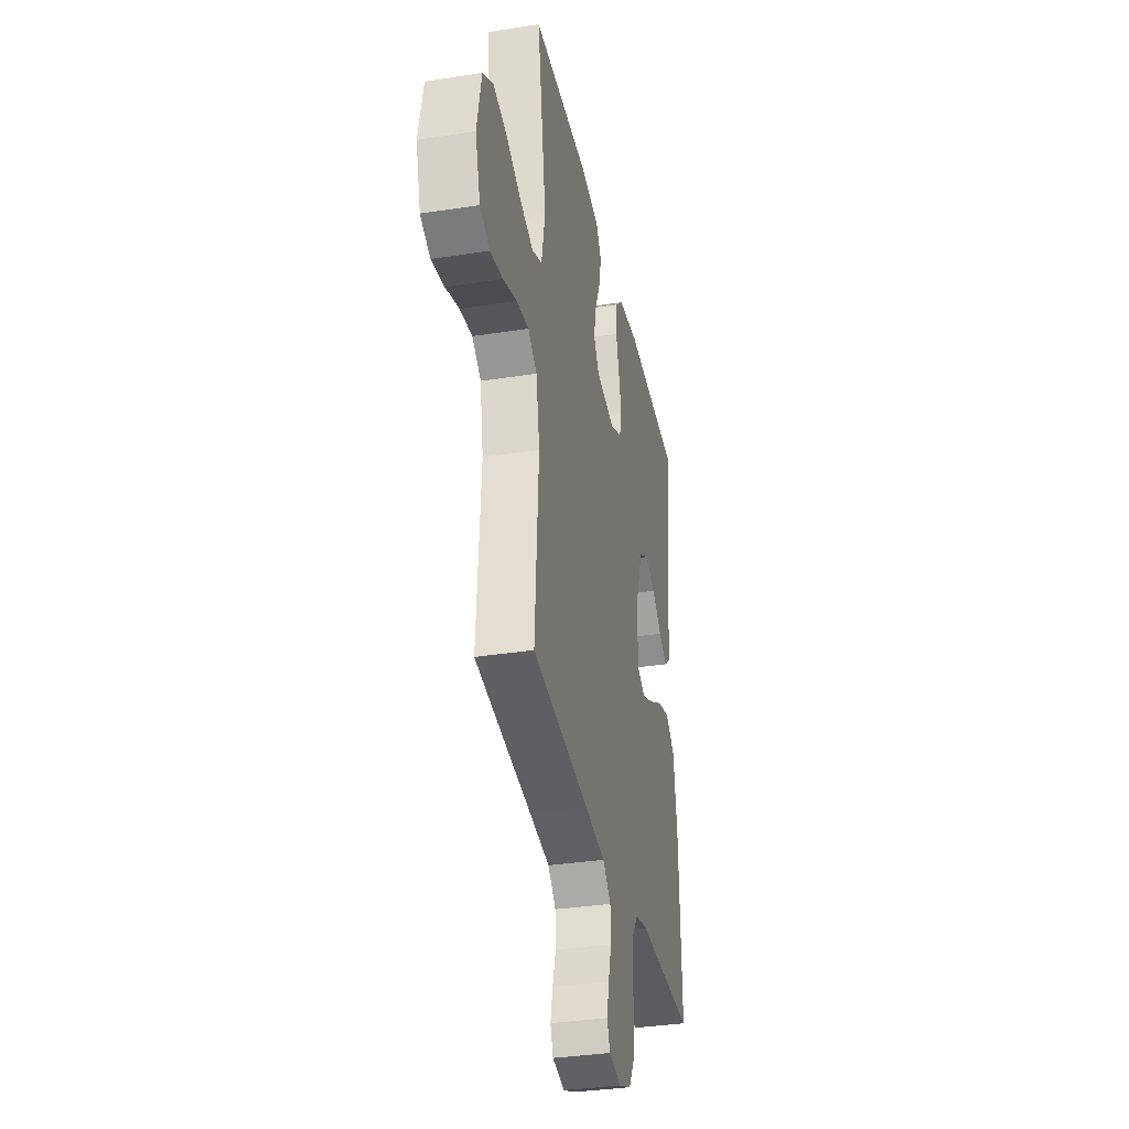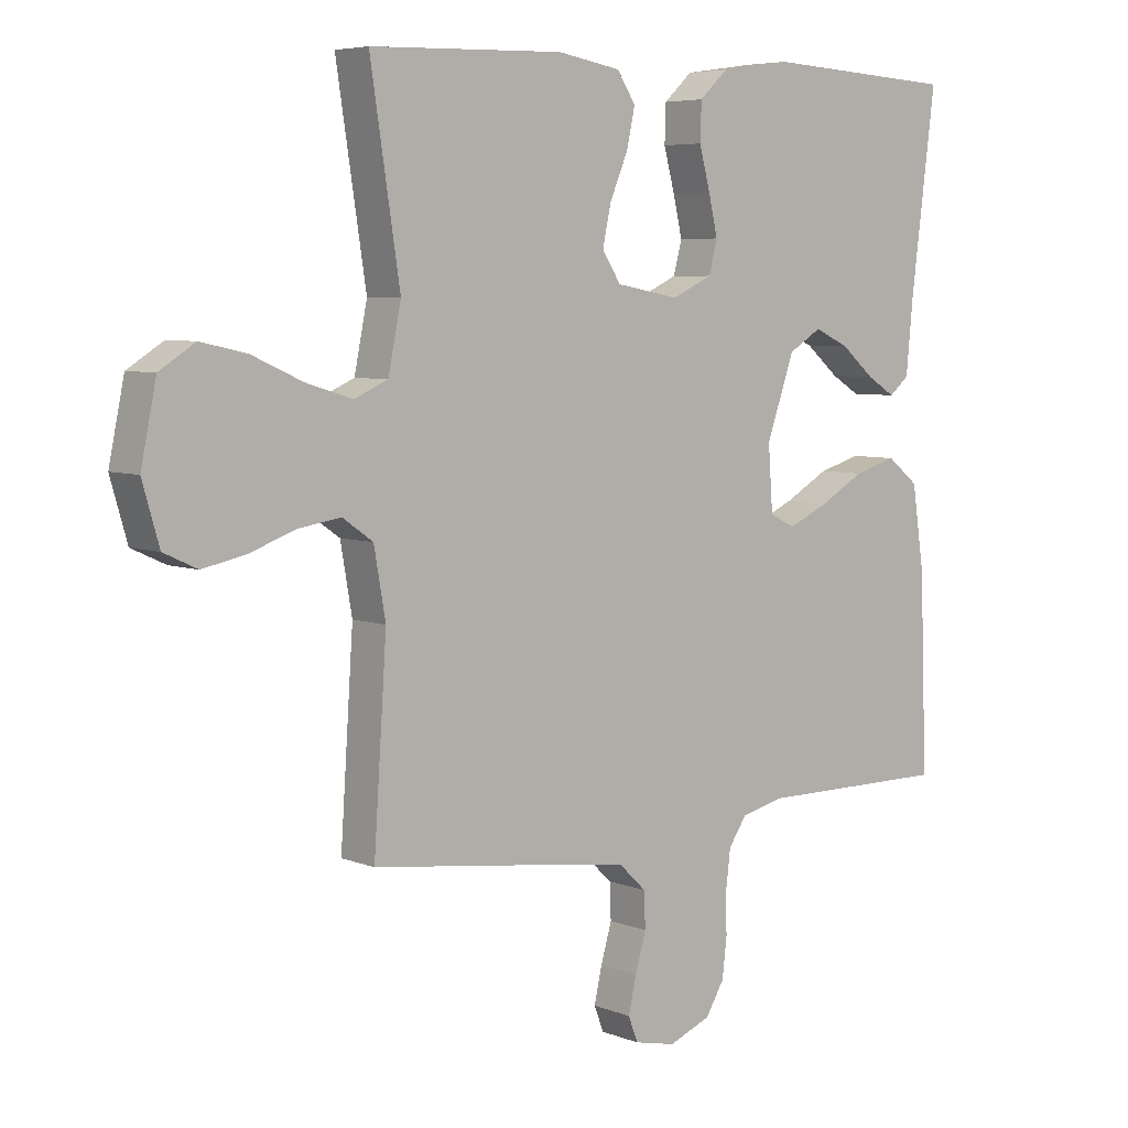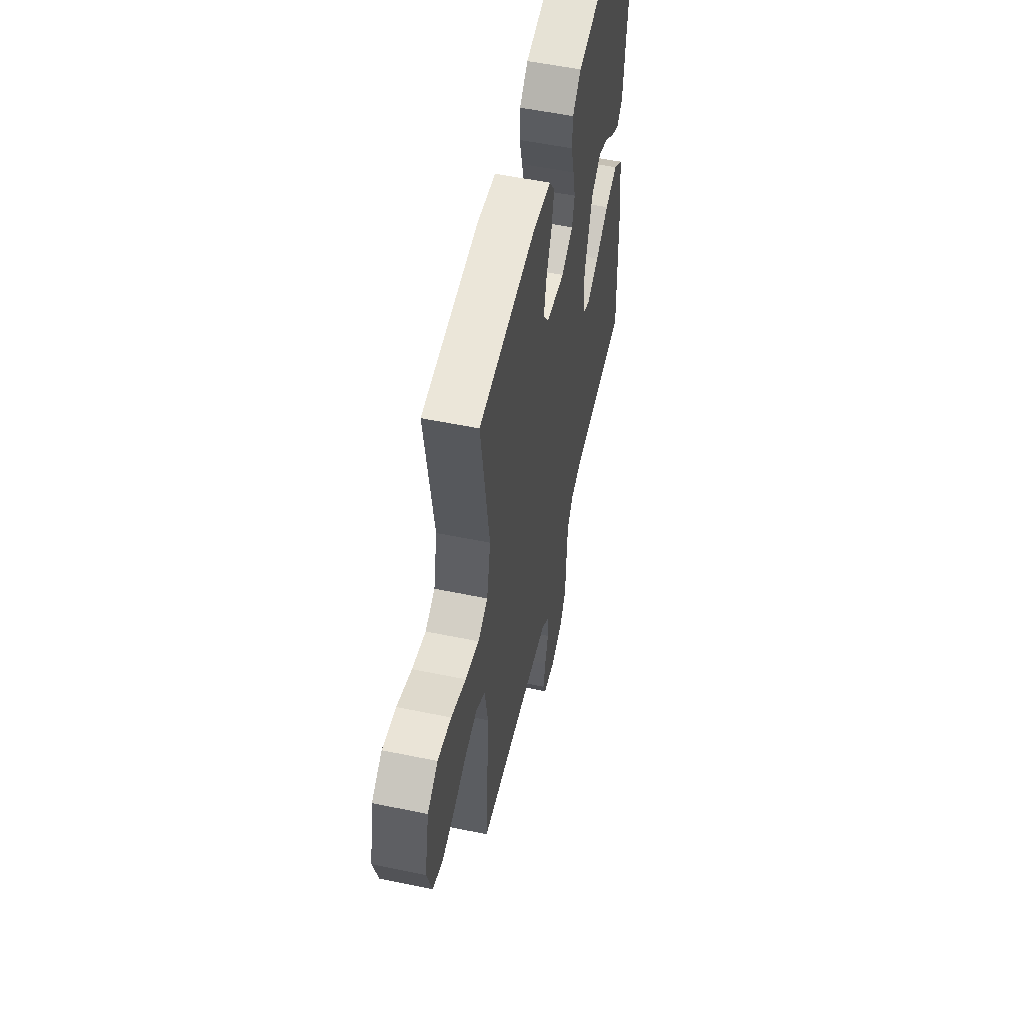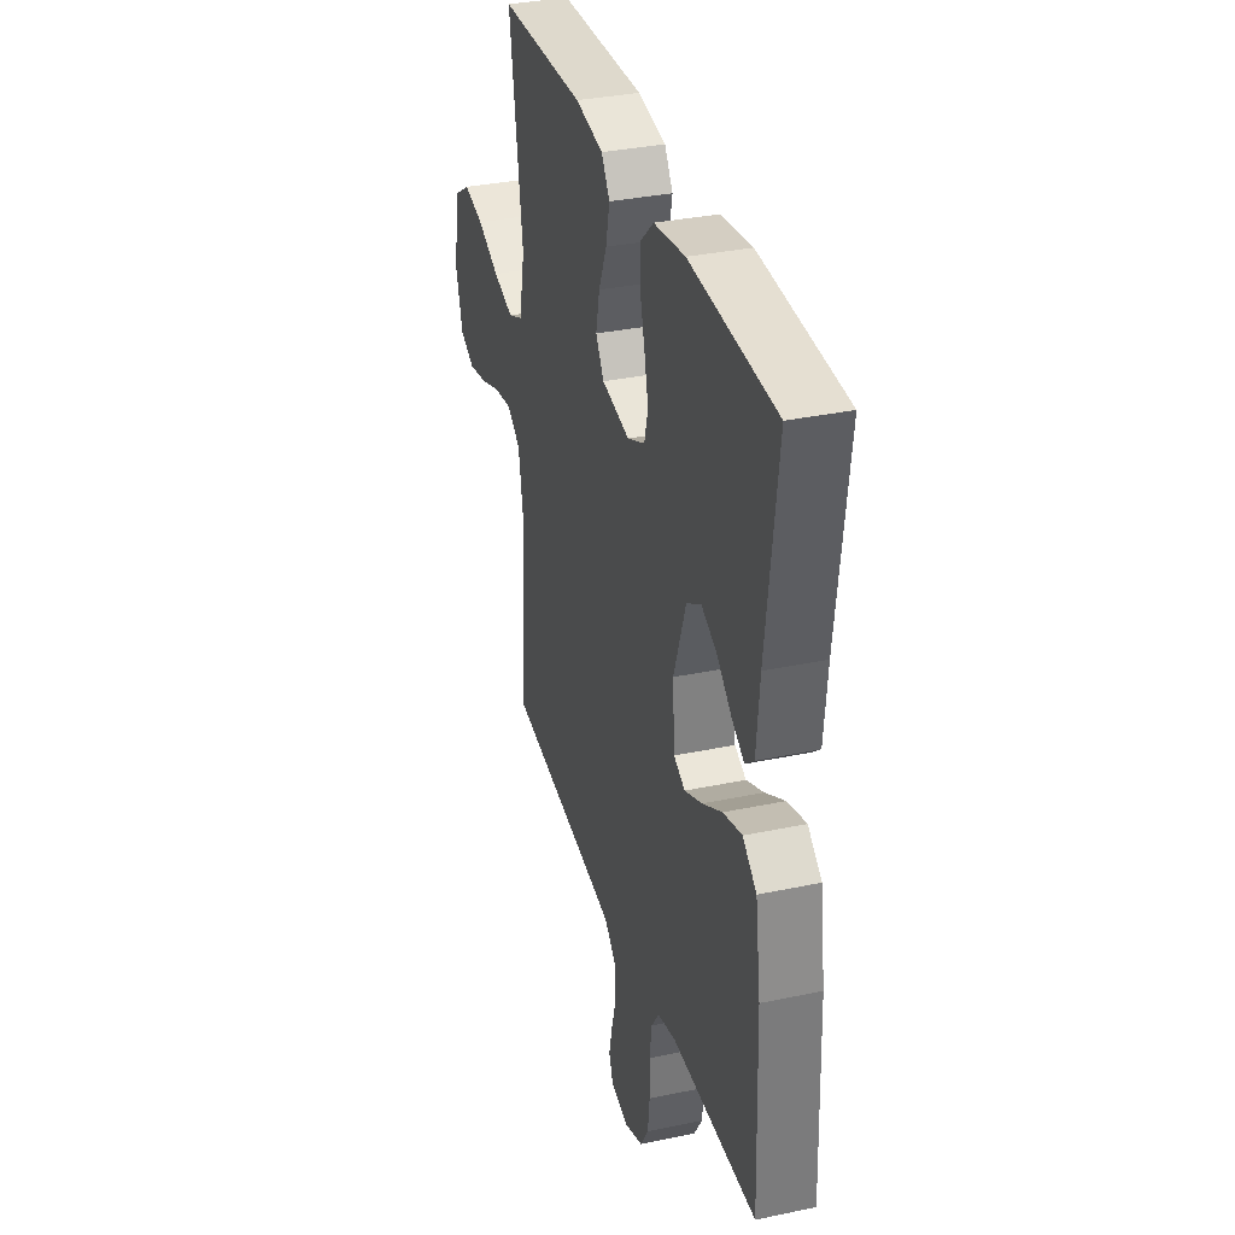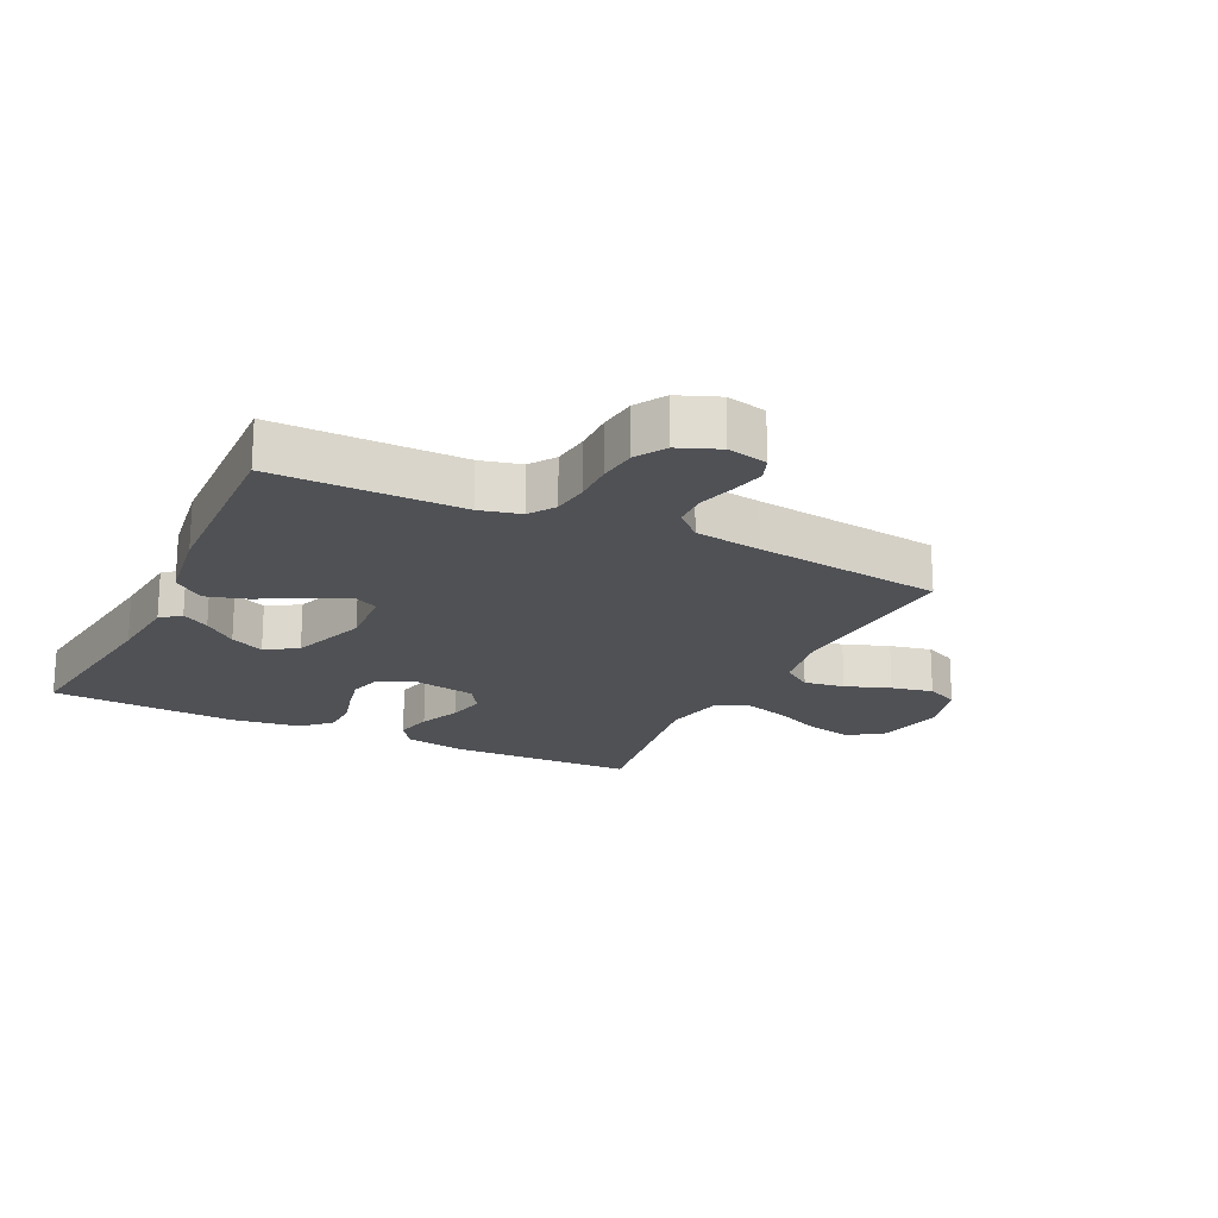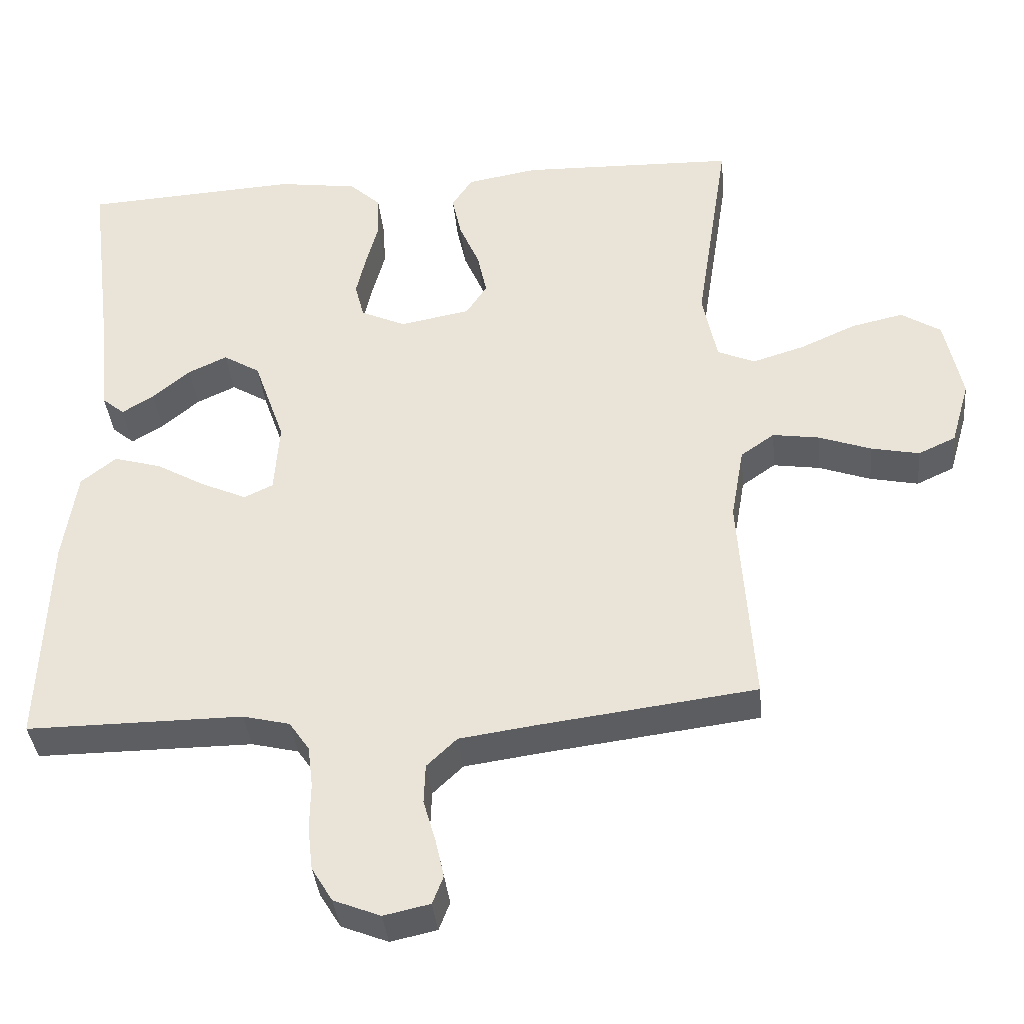
<metadata>
{"format":"obj","ext":"obj","renderer":"f3d","projection":"perspective","resolution":1024,"background":"white","views":[{"elev":-34.7,"azim":-78.2,"up":"+Z"},{"elev":5.8,"azim":-40.3,"up":"+Z"},{"elev":55.0,"azim":-77.7,"up":"+Z"},{"elev":33.9,"azim":74.0,"up":"+Z"},{"elev":-19.8,"azim":154.1,"up":"+Y"},{"elev":-37.7,"azim":-174.4,"up":"+Z"}]}
</metadata>
<code>
v -0.5 0.07 0.5
v -0.2 0.07 0.509
v -0.102 0.07 0.492
v -0.073 0.07 0.448
v -0.086 0.07 0.388
v -0.114 0.07 0.322
v -0.127 0.07 0.261
v -0.098 0.07 0.216
v 0 0.07 0.198
v 0.062 0.07 0.227
v 0.075 0.07 0.277
v 0.061 0.07 0.338
v 0.044 0.07 0.402
v 0.046 0.07 0.46
v 0.09 0.07 0.501
v 0.2 0.07 0.517
v 0.5 0.07 0.5
v 0.462 0.07 0.2
v 0.451 0.07 0.084
v 0.42 0.07 0.058
v 0.376 0.07 0.085
v 0.324 0.07 0.129
v 0.27 0.07 0.154
v 0.219 0.07 0.123
v 0.176 0.07 0
v 0.183 0.07 -0.1
v 0.223 0.07 -0.119
v 0.285 0.07 -0.091
v 0.355 0.07 -0.051
v 0.421 0.07 -0.032
v 0.47 0.07 -0.071
v 0.489 0.07 -0.2
v 0.5 0.07 -0.5
v 0.2 0.07 -0.499
v 0.135 0.07 -0.515
v 0.107 0.07 -0.556
v 0.1 0.07 -0.614
v 0.101 0.07 -0.679
v 0.094 0.07 -0.74
v 0.065 0.07 -0.788
v 0 0.07 -0.814
v -0.064 0.07 -0.8
v -0.079 0.07 -0.761
v -0.067 0.07 -0.707
v -0.05 0.07 -0.648
v -0.052 0.07 -0.593
v -0.094 0.07 -0.553
v -0.2 0.07 -0.538
v -0.5 0.07 -0.5
v -0.48 0.07 -0.2
v -0.498 0.07 -0.097
v -0.545 0.07 -0.064
v -0.61 0.07 -0.074
v -0.682 0.07 -0.1
v -0.749 0.07 -0.114
v -0.801 0.07 -0.09
v -0.827 0.07 0
v -0.803 0.07 0.116
v -0.748 0.07 0.151
v -0.676 0.07 0.135
v -0.598 0.07 0.1
v -0.526 0.07 0.078
v -0.474 0.07 0.101
v -0.454 0.07 0.2
v -0.5 0 0.5
v -0.2 0 0.509
v -0.102 0 0.492
v -0.073 0 0.448
v -0.086 0 0.388
v -0.114 0 0.322
v -0.127 0 0.261
v -0.098 0 0.216
v 0 0 0.198
v 0.062 0 0.227
v 0.075 0 0.277
v 0.061 0 0.338
v 0.044 0 0.402
v 0.046 0 0.46
v 0.09 0 0.501
v 0.2 0 0.517
v 0.5 0 0.5
v 0.462 0 0.2
v 0.451 0 0.084
v 0.42 0 0.058
v 0.376 0 0.085
v 0.324 0 0.129
v 0.27 0 0.154
v 0.219 0 0.123
v 0.176 0 0
v 0.183 0 -0.1
v 0.223 0 -0.119
v 0.285 0 -0.091
v 0.355 0 -0.051
v 0.421 0 -0.032
v 0.47 0 -0.071
v 0.489 0 -0.2
v 0.5 0 -0.5
v 0.2 0 -0.499
v 0.135 0 -0.515
v 0.107 0 -0.556
v 0.1 0 -0.614
v 0.101 0 -0.679
v 0.094 0 -0.74
v 0.065 0 -0.788
v 0 0 -0.814
v -0.064 0 -0.8
v -0.079 0 -0.761
v -0.067 0 -0.707
v -0.05 0 -0.648
v -0.052 0 -0.593
v -0.094 0 -0.553
v -0.2 0 -0.538
v -0.5 0 -0.5
v -0.48 0 -0.2
v -0.498 0 -0.097
v -0.545 0 -0.064
v -0.61 0 -0.074
v -0.682 0 -0.1
v -0.749 0 -0.114
v -0.801 0 -0.09
v -0.827 0 0
v -0.803 0 0.116
v -0.748 0 0.151
v -0.676 0 0.135
v -0.598 0 0.1
v -0.526 0 0.078
v -0.474 0 0.101
v -0.454 0 0.2
f 59 60 61
f 58 59 61
f 57 58 61
f 56 57 61
f 55 56 61
f 54 55 61
f 53 54 61
f 52 53 61 62
f 51 52 62 63
f 48 49 50
f 51 63 64
f 50 51 64
f 48 50 64
f 47 48 64
f 43 44 45
f 42 43 45
f 41 42 45
f 40 41 45
f 39 40 45
f 38 39 45
f 37 38 45
f 36 37 45 46
f 47 64 1
f 46 47 1
f 36 46 1
f 35 36 1
f 32 33 34
f 31 32 34
f 30 31 34
f 29 30 34
f 28 29 34
f 20 21 22
f 19 20 22
f 18 19 22
f 18 22 23
f 17 18 23
f 16 17 23
f 15 16 23
f 14 15 23
f 13 14 23
f 12 13 23
f 11 12 23 24
f 4 5 6
f 3 4 6
f 2 3 6
f 1 2 6
f 1 6 7
f 35 1 7 8
f 27 28 34 35
f 26 27 35
f 35 8 9
f 26 35 9
f 25 26 9
f 10 11 24 25
f 9 10 25
f 125 124 123
f 125 123 122
f 125 122 121
f 125 121 120
f 125 120 119
f 125 119 118
f 125 118 117
f 126 125 117 116
f 127 126 116 115
f 114 113 112
f 128 127 115
f 128 115 114
f 128 114 112
f 128 112 111
f 109 108 107
f 109 107 106
f 109 106 105
f 109 105 104
f 109 104 103
f 109 103 102
f 109 102 101
f 110 109 101 100
f 65 128 111
f 65 111 110
f 65 110 100
f 65 100 99
f 98 97 96
f 98 96 95
f 98 95 94
f 98 94 93
f 98 93 92
f 86 85 84
f 86 84 83
f 86 83 82
f 87 86 82
f 87 82 81
f 87 81 80
f 87 80 79
f 87 79 78
f 87 78 77
f 87 77 76
f 88 87 76 75
f 70 69 68
f 70 68 67
f 70 67 66
f 70 66 65
f 71 70 65
f 72 71 65 99
f 99 98 92 91
f 99 91 90
f 73 72 99
f 73 99 90
f 73 90 89
f 89 88 75 74
f 89 74 73
f 1 65 66 2
f 2 66 67 3
f 3 67 68 4
f 4 68 69 5
f 5 69 70 6
f 6 70 71 7
f 7 71 72 8
f 8 72 73 9
f 9 73 74 10
f 10 74 75 11
f 11 75 76 12
f 12 76 77 13
f 13 77 78 14
f 14 78 79 15
f 15 79 80 16
f 16 80 81 17
f 17 81 82 18
f 18 82 83 19
f 19 83 84 20
f 20 84 85 21
f 21 85 86 22
f 22 86 87 23
f 23 87 88 24
f 24 88 89 25
f 25 89 90 26
f 26 90 91 27
f 27 91 92 28
f 28 92 93 29
f 29 93 94 30
f 30 94 95 31
f 31 95 96 32
f 32 96 97 33
f 33 97 98 34
f 34 98 99 35
f 35 99 100 36
f 36 100 101 37
f 37 101 102 38
f 38 102 103 39
f 39 103 104 40
f 40 104 105 41
f 41 105 106 42
f 42 106 107 43
f 43 107 108 44
f 44 108 109 45
f 45 109 110 46
f 46 110 111 47
f 47 111 112 48
f 48 112 113 49
f 49 113 114 50
f 50 114 115 51
f 51 115 116 52
f 52 116 117 53
f 53 117 118 54
f 54 118 119 55
f 55 119 120 56
f 56 120 121 57
f 57 121 122 58
f 58 122 123 59
f 59 123 124 60
f 60 124 125 61
f 61 125 126 62
f 62 126 127 63
f 63 127 128 64
f 64 128 65 1

</code>
